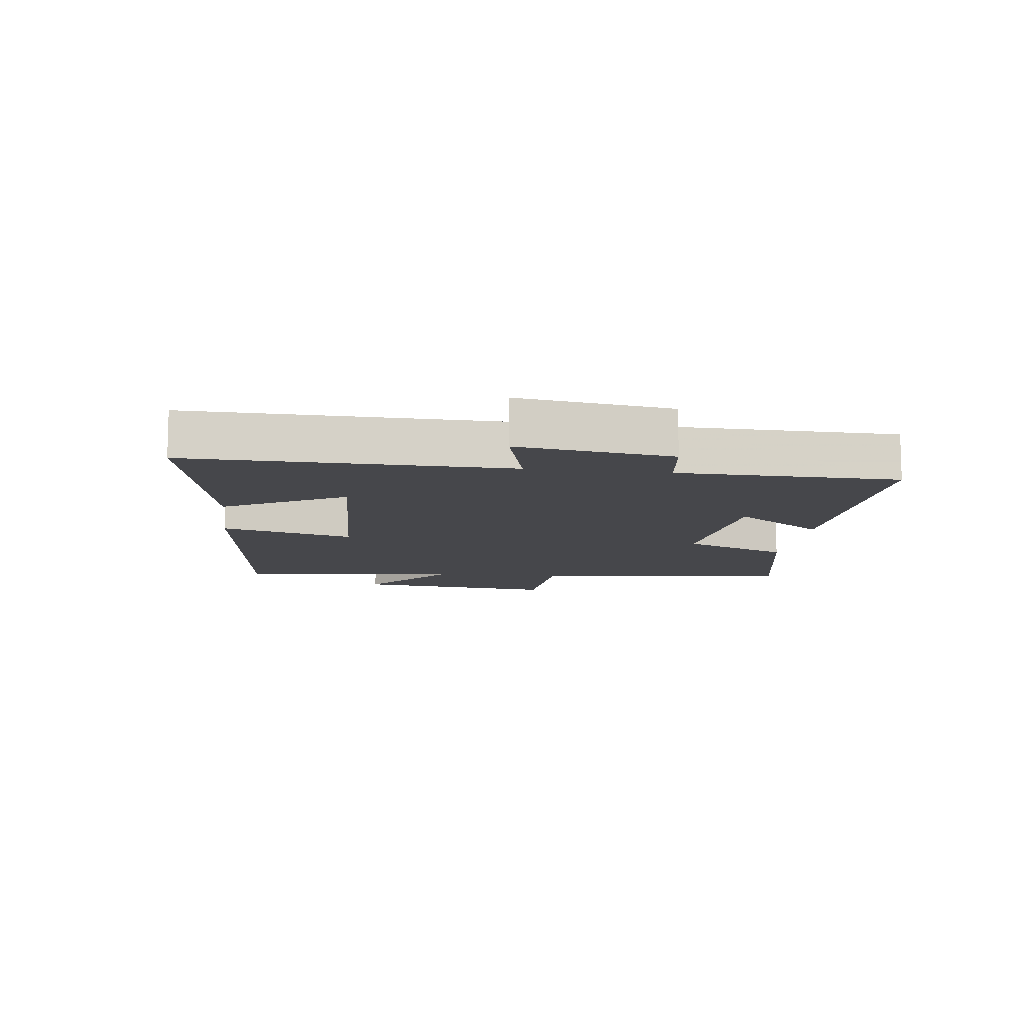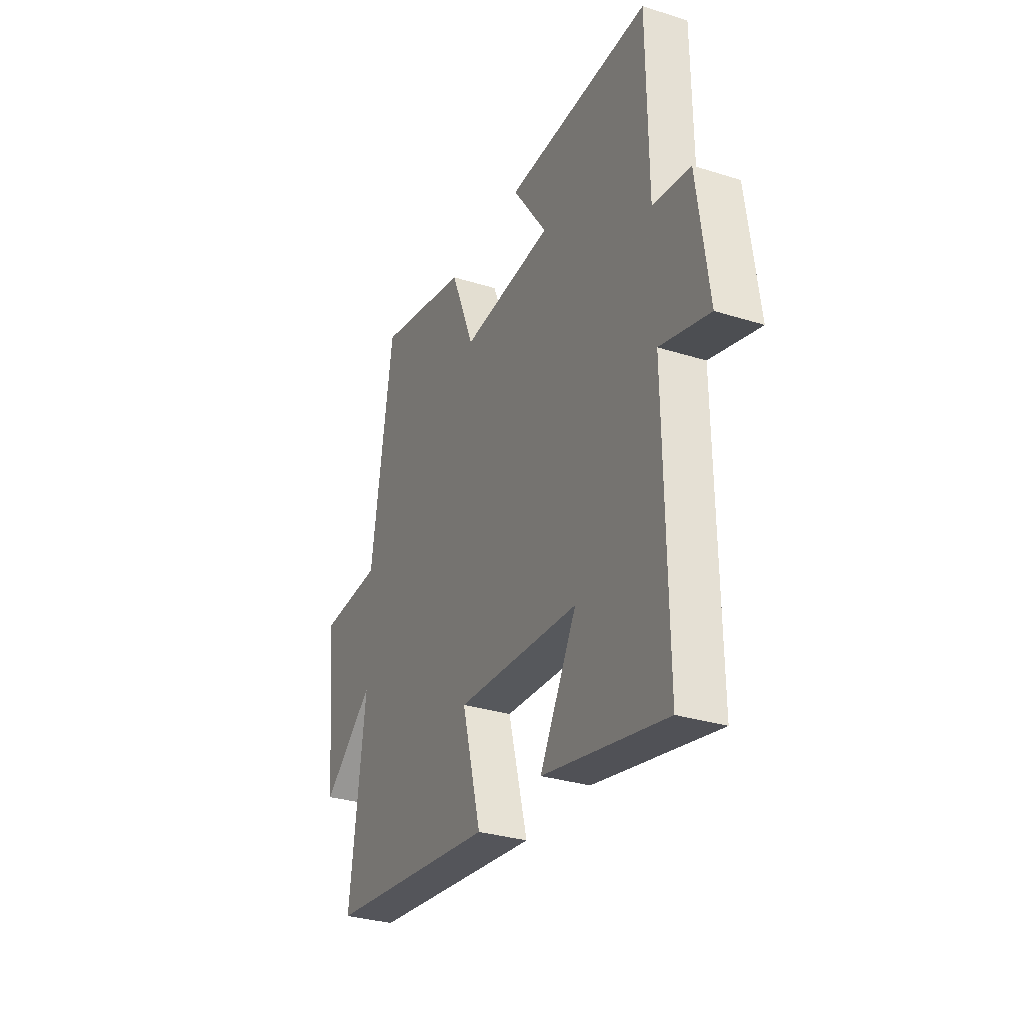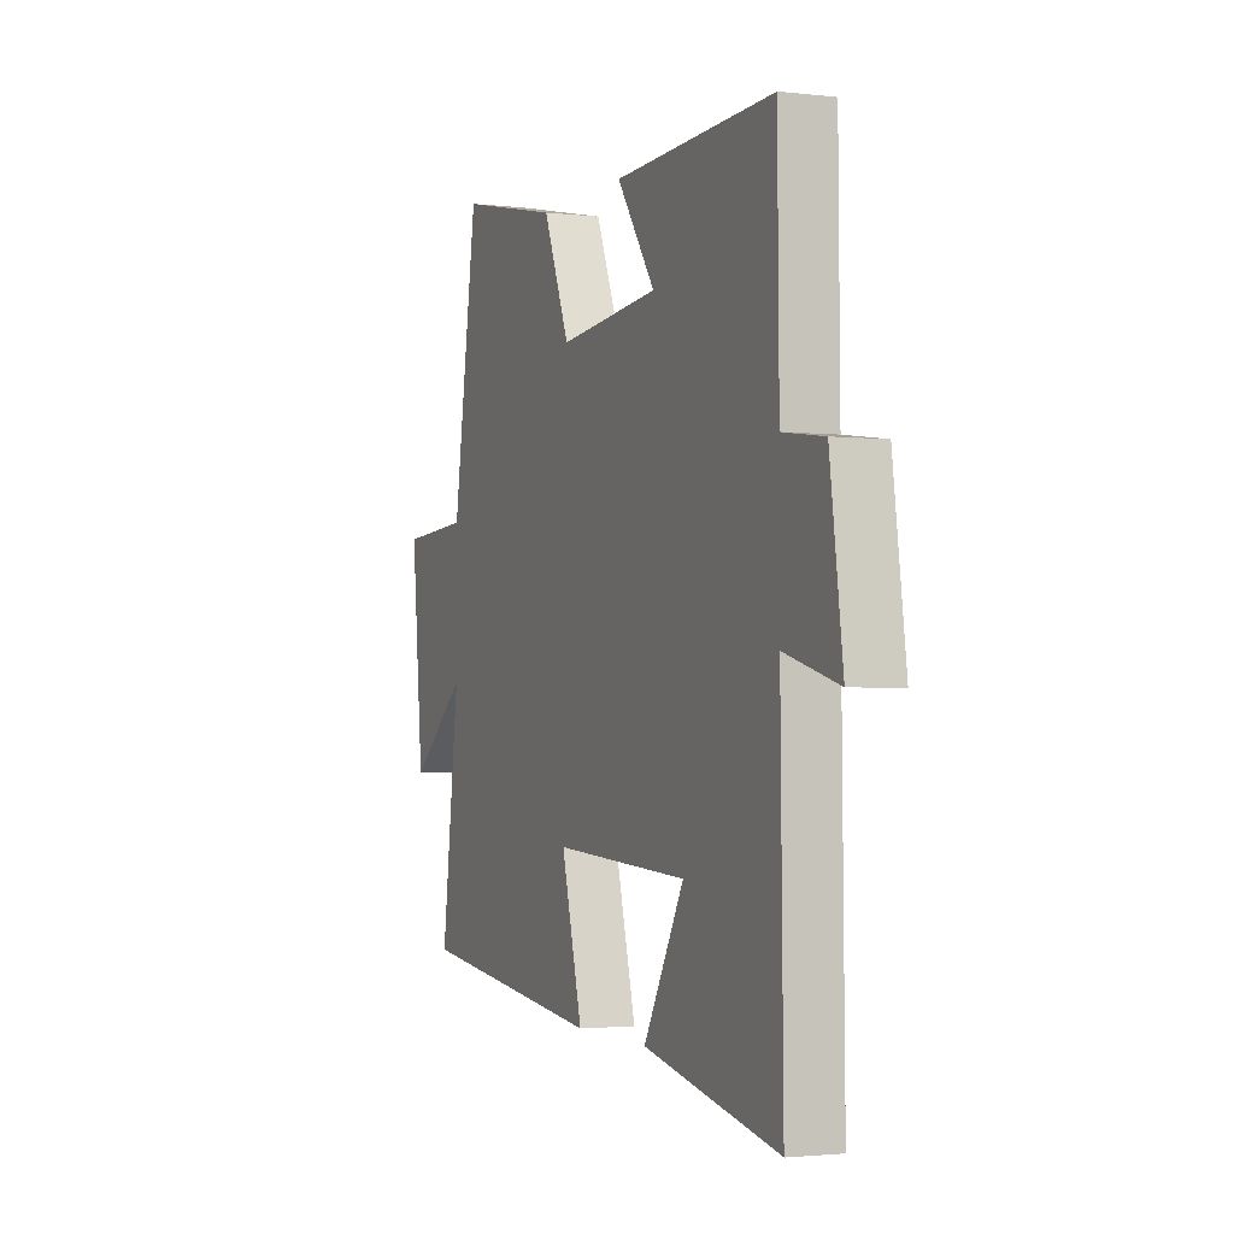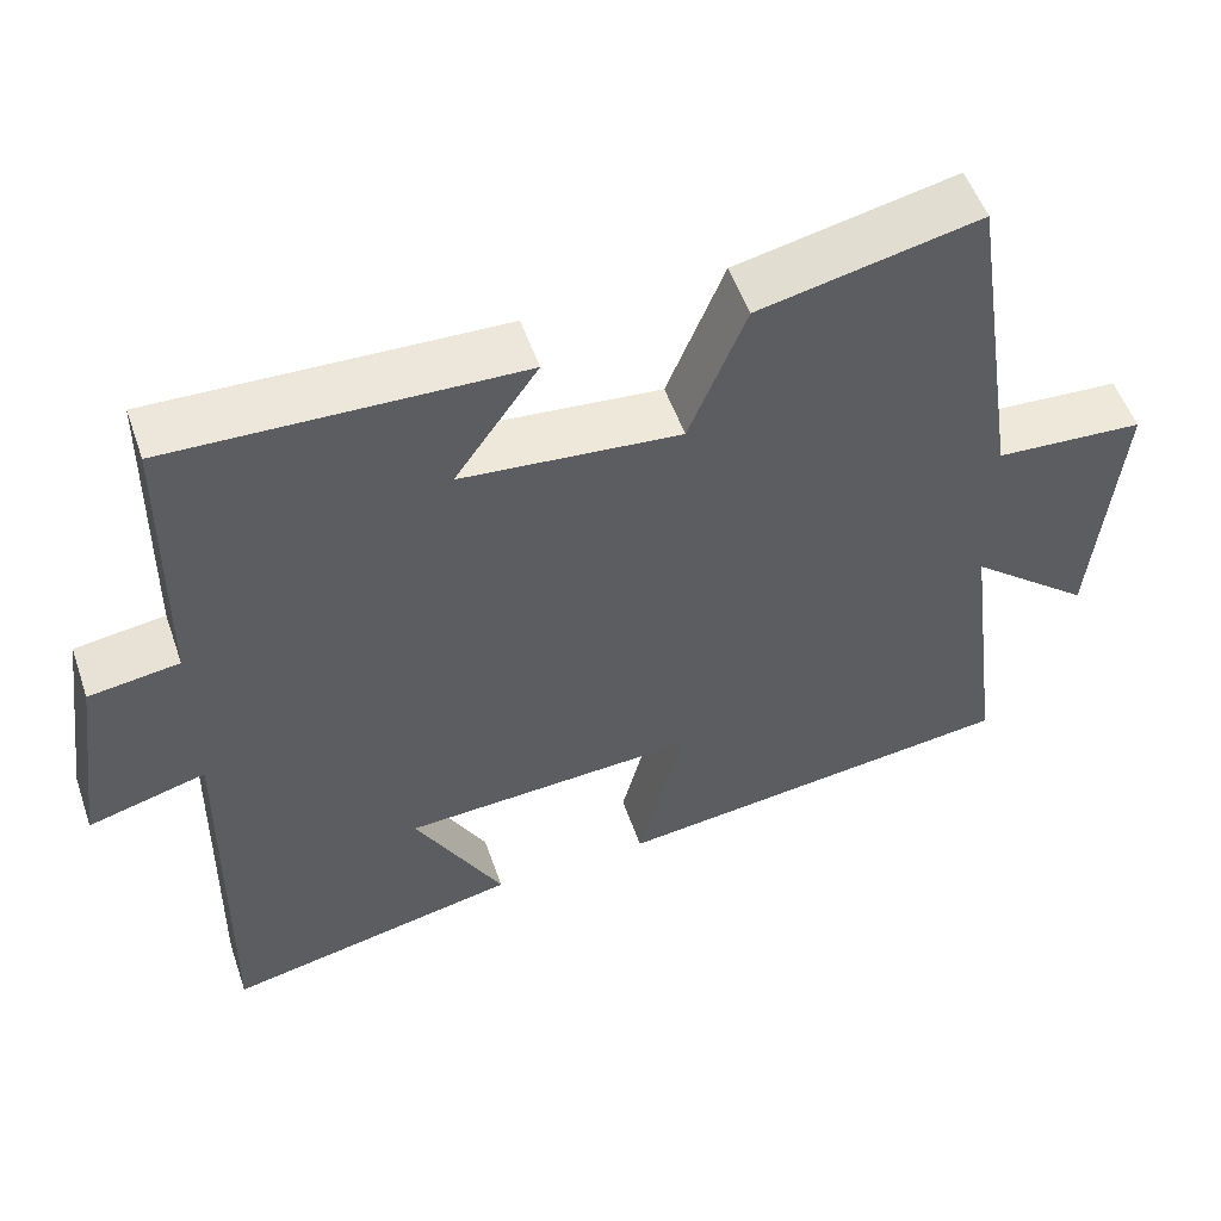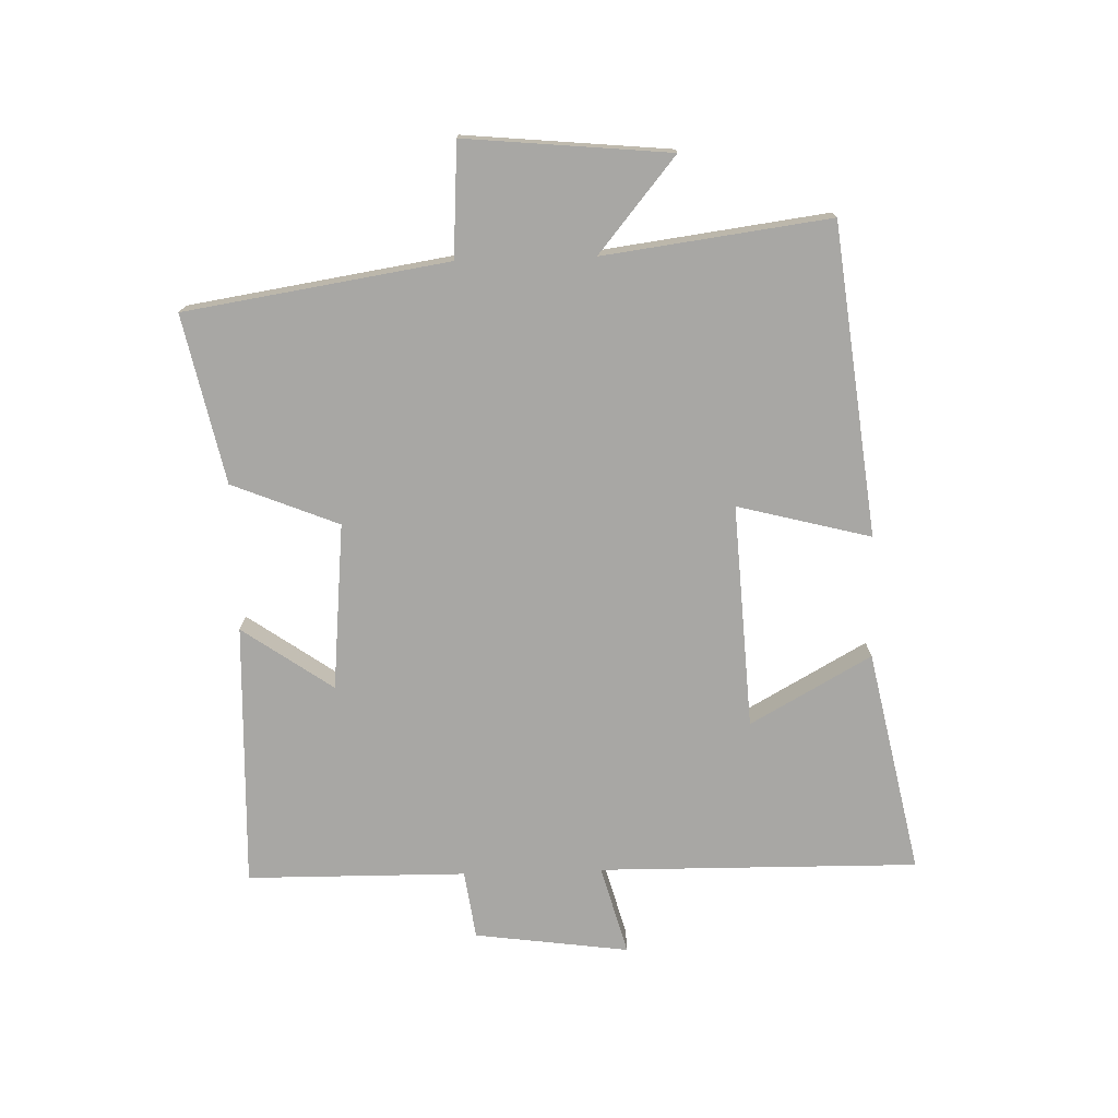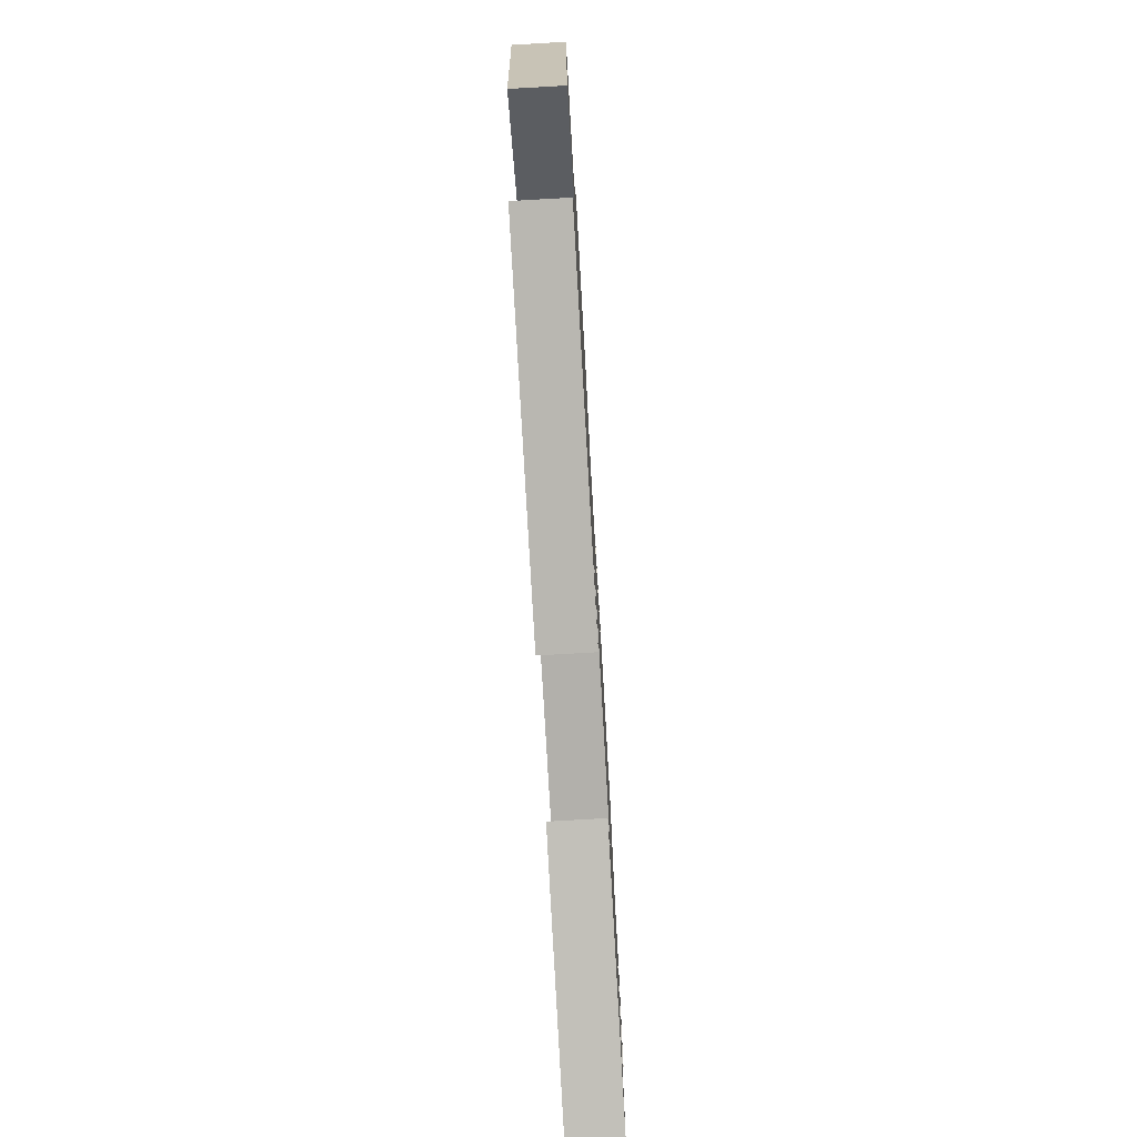
<metadata>
{"format":"obj","ext":"obj","renderer":"f3d","projection":"perspective","resolution":1024,"background":"white","views":[{"elev":-10.8,"azim":-97.5,"up":"+Y"},{"elev":-31.0,"azim":-114.3,"up":"+Z"},{"elev":-2.1,"azim":-112.5,"up":"+Z"},{"elev":53.1,"azim":-19.0,"up":"+Z"},{"elev":-74.6,"azim":91.8,"up":"+Y"},{"elev":-75.4,"azim":93.3,"up":"+Z"}]}
</metadata>
<code>
v -0.496 0.07 0.515
v -0.071 0.07 0.5
v -0.173 0.07 0.355
v 0.095 0.07 0.329
v 0.165 0.07 0.5
v 0.435 0.07 0.557
v 0.5 0.07 0.135
v 0.682 0.07 0.123
v 0.65 0.07 -0.205
v 0.5 0.07 -0.081
v 0.547 0.07 -0.443
v 0.049 0.07 -0.5
v 0.105 0.07 -0.286
v -0.255 0.07 -0.306
v -0.147 0.07 -0.5
v -0.507 0.07 -0.574
v -0.5 0.07 -0.061
v -0.644 0.07 -0.1
v -0.61 0.07 0.148
v -0.5 0.07 0.163
v -0.496 0 0.515
v -0.071 0 0.5
v -0.173 0 0.355
v 0.095 0 0.329
v 0.165 0 0.5
v 0.435 0 0.557
v 0.5 0 0.135
v 0.682 0 0.123
v 0.65 0 -0.205
v 0.5 0 -0.081
v 0.547 0 -0.443
v 0.049 0 -0.5
v 0.105 0 -0.286
v -0.255 0 -0.306
v -0.147 0 -0.5
v -0.507 0 -0.574
v -0.5 0 -0.061
v -0.644 0 -0.1
v -0.61 0 0.148
v -0.5 0 0.163
f 17 18 19 20
f 1 2 3
f 20 1 3
f 17 20 3
f 14 15 16 17
f 17 3 4
f 14 17 4
f 13 14 4
f 10 11 12 13
f 5 6 7
f 4 5 7
f 13 4 7
f 10 13 7
f 7 8 9 10
f 40 39 38 37
f 23 22 21
f 23 21 40
f 23 40 37
f 37 36 35 34
f 24 23 37
f 24 37 34
f 24 34 33
f 33 32 31 30
f 27 26 25
f 27 25 24
f 27 24 33
f 27 33 30
f 30 29 28 27
f 1 21 22 2
f 2 22 23 3
f 3 23 24 4
f 4 24 25 5
f 5 25 26 6
f 6 26 27 7
f 7 27 28 8
f 8 28 29 9
f 9 29 30 10
f 10 30 31 11
f 11 31 32 12
f 12 32 33 13
f 13 33 34 14
f 14 34 35 15
f 15 35 36 16
f 16 36 37 17
f 17 37 38 18
f 18 38 39 19
f 19 39 40 20
f 20 40 21 1

</code>
